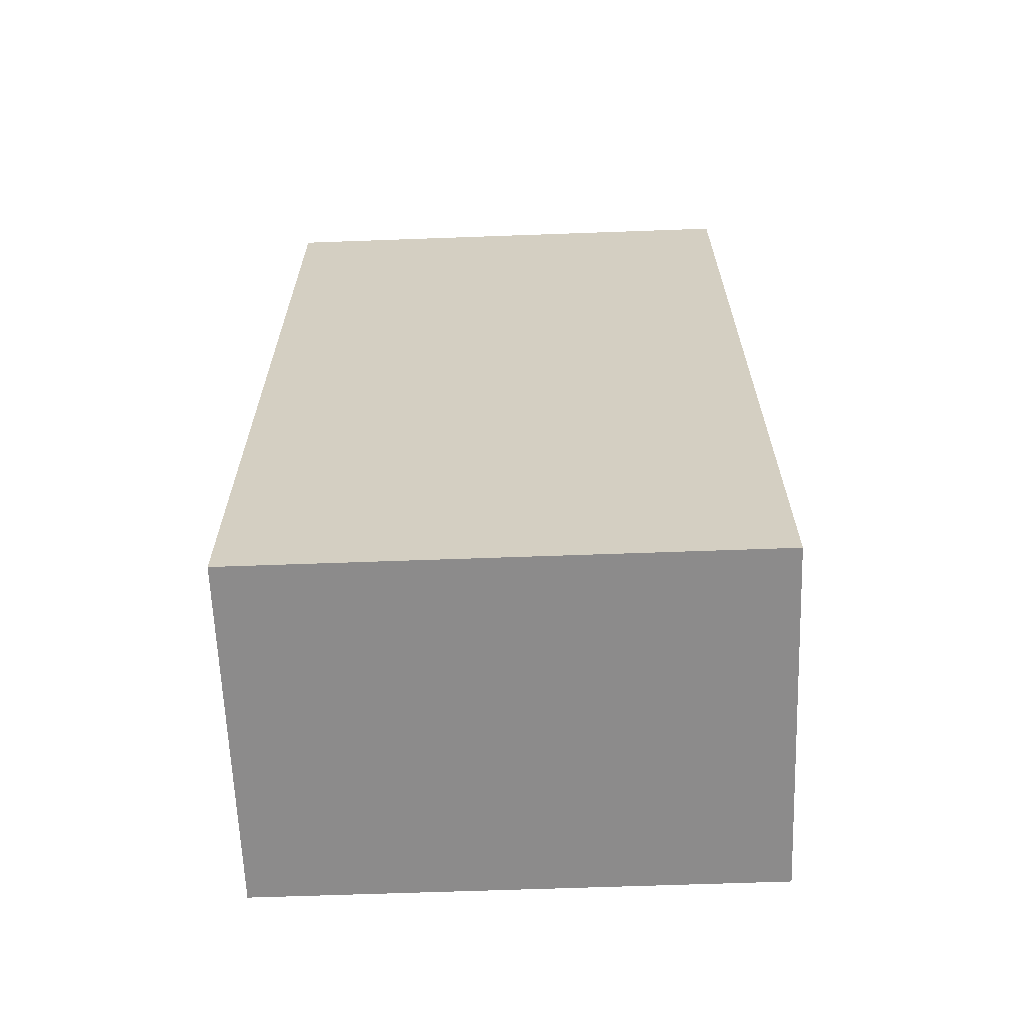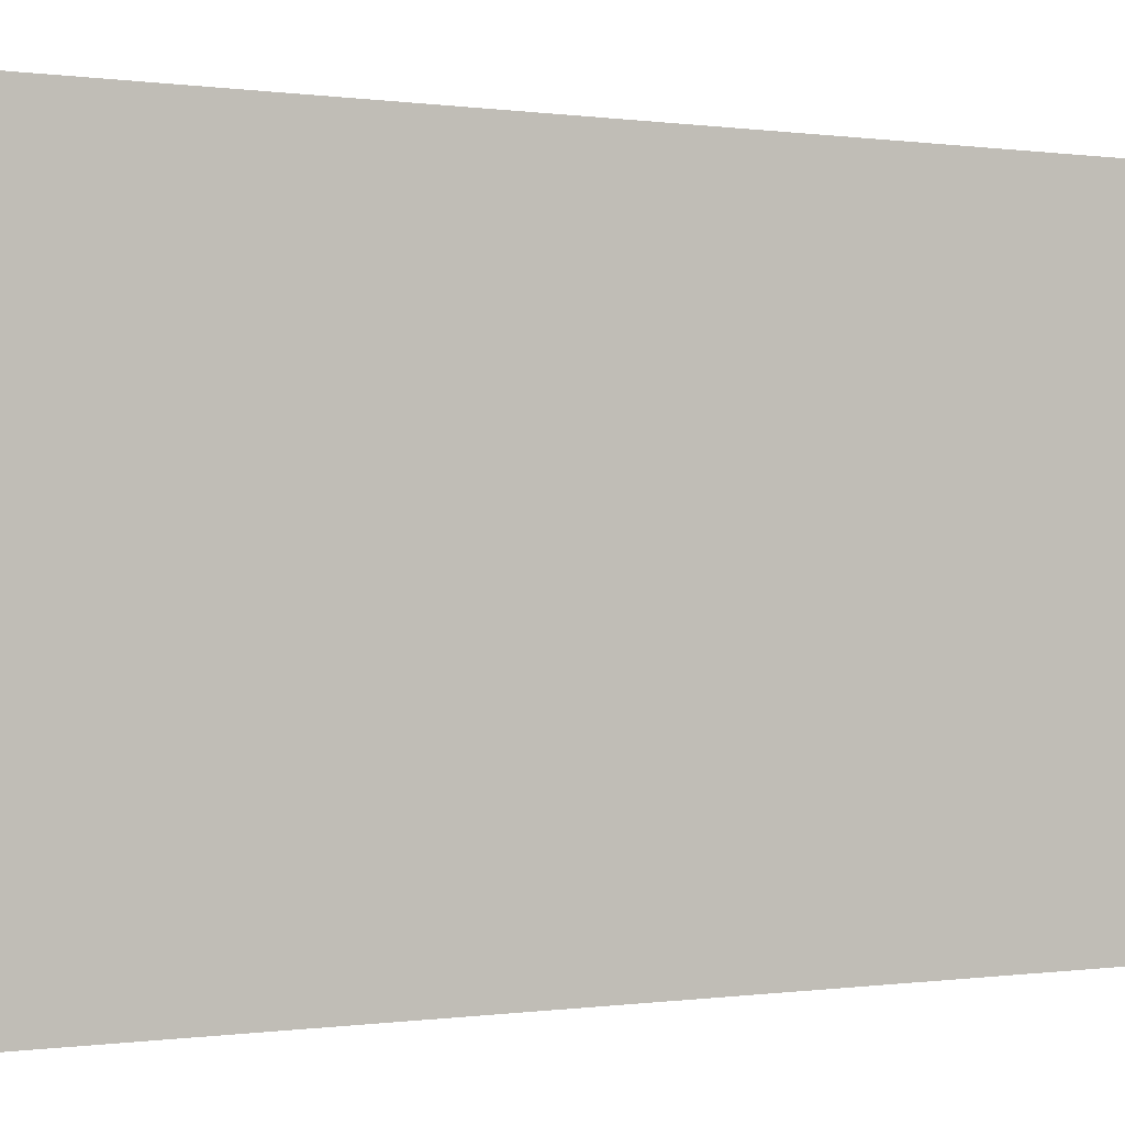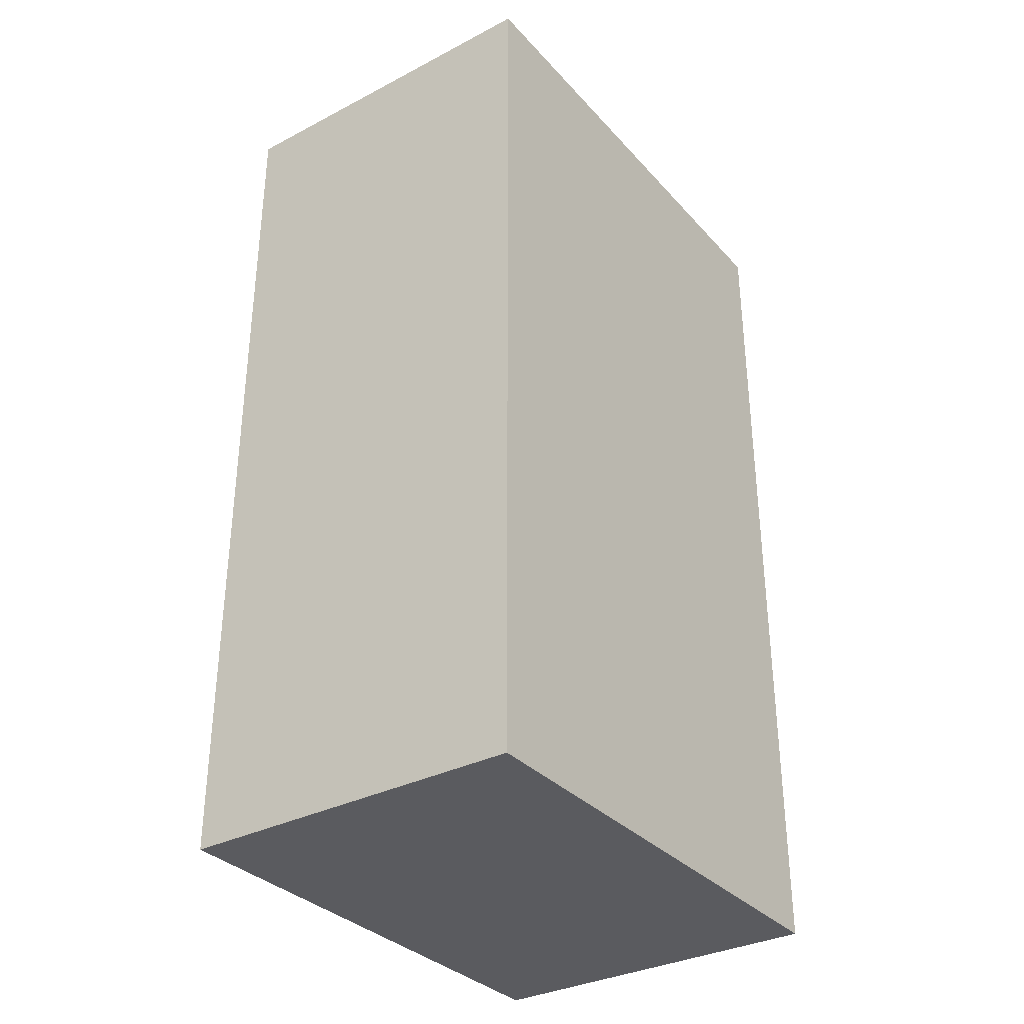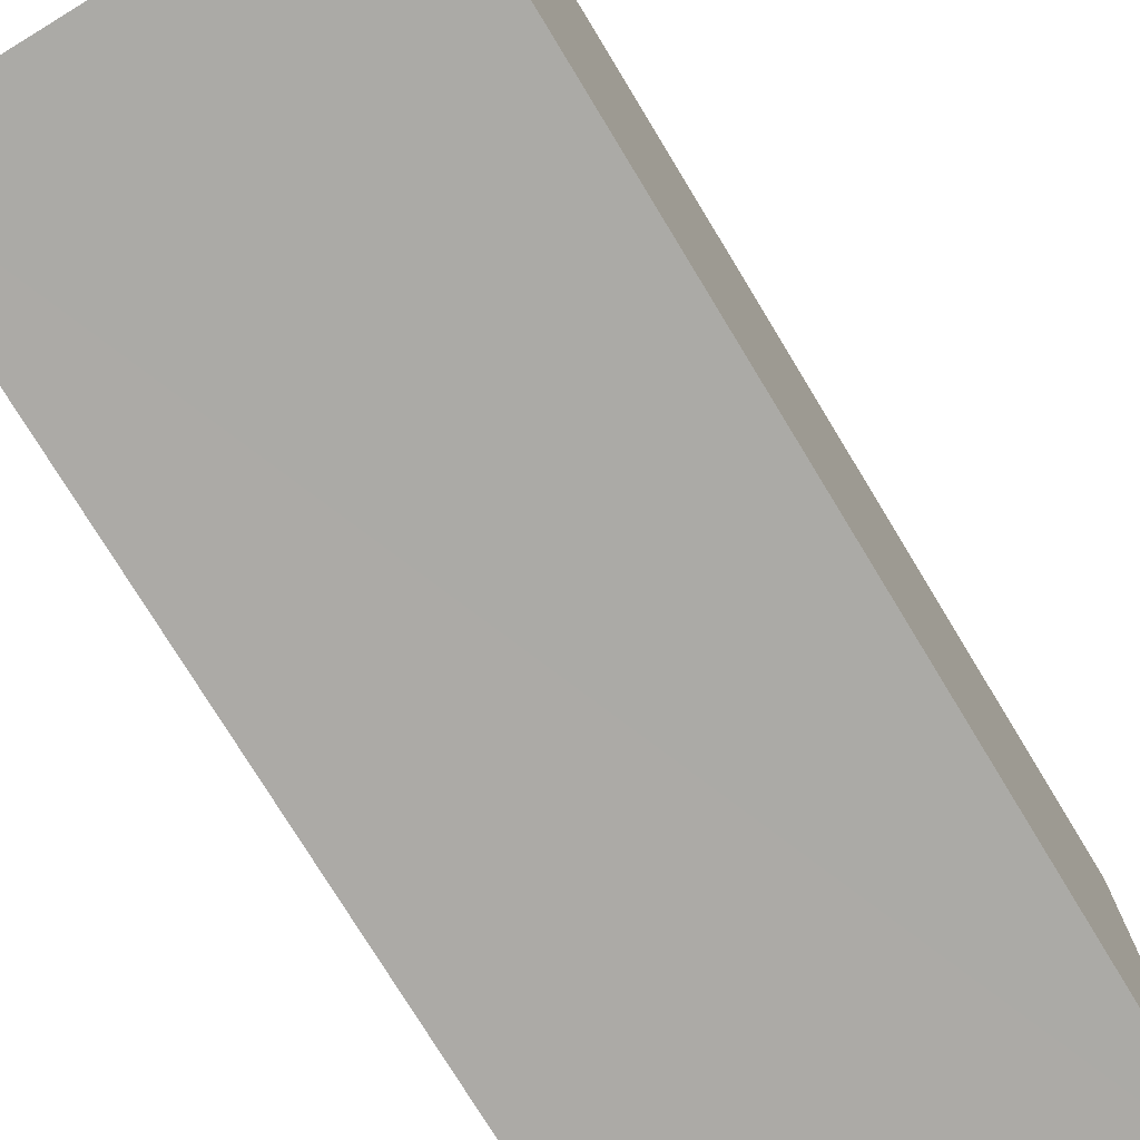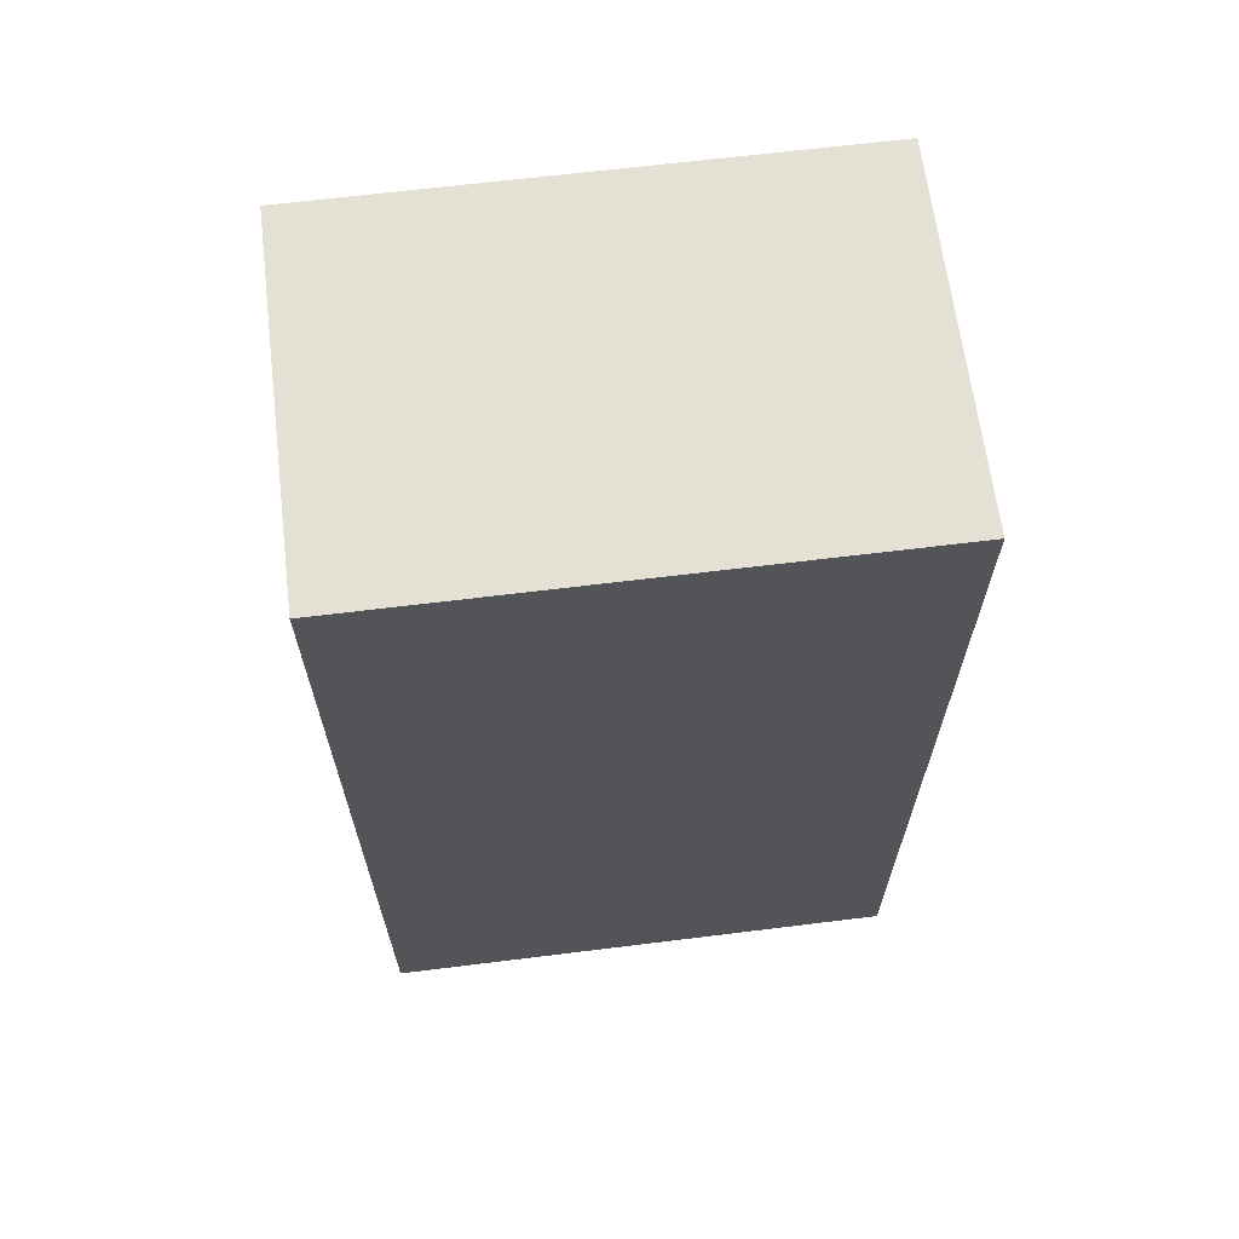
<metadata>
{"format":"obj","ext":"obj","renderer":"f3d","projection":"perspective","resolution":1024,"background":"white","views":[{"elev":-64.0,"azim":92.1,"up":"+Y"},{"elev":-0.1,"azim":-119.9,"up":"+Z"},{"elev":-33.5,"azim":35.3,"up":"+Y"},{"elev":-75.9,"azim":-148.7,"up":"+Z"},{"elev":65.3,"azim":-97.1,"up":"+Y"}]}
</metadata>
<code>
o finger1_segment1
v -0.011 0.005 -0.016
v -0.011 0.005 -0.01599
v -0.011 0.005 -0.01596
v -0.011 0.005 -0.01592
v -0.011 0.005 -0.01585
v -0.011 0.005 -0.01577
v -0.011 0.005 -0.01567
v -0.011 0.005 -0.01555
v -0.011 0.005 -0.01542
v -0.011 0.005 -0.01527
v -0.011 0.005 -0.0151
v -0.011 0.005 -0.01492
v -0.011 0.005 -0.01473
v -0.011 0.005 -0.01452
v -0.011 0.005 -0.01429
v -0.011 0.005 -0.01406
v -0.011 0.005 -0.0138
v -0.011 0.005 -0.01354
v -0.011 0.005 -0.01326
v -0.011 0.005 -0.01297
v -0.011 0.005 -0.01267
v -0.011 0.005 -0.01236
v -0.011 0.005 -0.01204
v -0.011 0.005 -0.0117
v -0.011 0.005 -0.01136
v -0.011 0.005 -0.011
v -0.011 0.005 -0.01064
v -0.011 0.005 -0.01026
v -0.011 0.005 -0.00988
v -0.011 0.005 -0.00949
v -0.011 0.005 -0.00909
v -0.011 0.005 -0.00868
v -0.011 0.005 -0.00827
v -0.011 0.005 -0.00785
v -0.011 0.005 -0.00742
v -0.011 0.005 -0.00698
v -0.011 0.005 -0.00654
v -0.011 0.005 -0.0061
v -0.011 0.005 -0.00565
v -0.011 0.005 -0.00519
v -0.011 0.005 -0.00474
v -0.011 0.005 -0.00427
v -0.011 0.005 -0.00381
v -0.011 0.005 -0.00334
v -0.011 0.005 -0.00287
v -0.011 0.005 -0.00239
v -0.011 0.005 -0.00192
v -0.011 0.005 -0.00144
v -0.011 0.005 -0.00096
v -0.011 0.005 -0.00048
v -0.011 0.005 -0
v -0.011 0.005 0.00048
v -0.011 0.005 0.00096
v -0.011 0.005 0.00144
v -0.011 0.005 0.00192
v -0.011 0.005 0.00239
v -0.011 0.005 0.00287
v -0.011 0.005 0.00334
v -0.011 0.005 0.00381
v -0.011 0.005 0.00427
v -0.011 0.005 0.00474
v -0.011 0.005 0.00519
v -0.011 0.005 0.00565
v -0.011 0.005 0.0061
v -0.011 0.005 0.00654
v -0.011 0.005 0.00698
v -0.011 0.005 0.00742
v -0.011 0.005 0.00785
v -0.011 0.005 0.00827
v -0.011 0.005 0.00868
v -0.011 0.005 0.00909
v -0.011 0.005 0.00949
v -0.011 0.005 0.00988
v -0.011 0.005 0.01026
v -0.011 0.005 0.01064
v -0.011 0.005 0.011
v -0.011 0.005 0.01136
v -0.011 0.005 0.0117
v -0.011 0.005 0.01204
v -0.011 0.005 0.01236
v -0.011 0.005 0.01267
v -0.011 0.005 0.01297
v -0.011 0.005 0.01326
v -0.011 0.005 0.01354
v -0.011 0.005 0.0138
v -0.011 0.005 0.01406
v -0.011 0.005 0.01429
v -0.011 0.005 0.01452
v -0.011 0.005 0.01473
v -0.011 0.005 0.01492
v -0.011 0.005 0.0151
v -0.011 0.005 0.01527
v -0.011 0.005 0.01542
v -0.011 0.005 0.01555
v -0.011 0.005 0.01567
v -0.011 0.005 0.01577
v -0.011 0.005 0.01585
v -0.011 0.005 0.01592
v -0.011 0.005 0.01596
v -0.011 0.005 0.01599
v -0.011 0.005 0.016
v -0.011 0.0612 -0.016
v -0.011 0.0612 -0.01552
v -0.011 0.0612 -0.01506
v -0.011 0.0612 -0.0146
v -0.011 0.0612 -0.01415
v -0.011 0.0612 -0.01372
v -0.011 0.0612 -0.01329
v -0.011 0.0612 -0.01286
v -0.011 0.0612 -0.01245
v -0.011 0.0612 -0.01205
v -0.011 0.0612 -0.01165
v -0.011 0.0612 -0.01126
v -0.011 0.0612 -0.01088
v -0.011 0.0612 -0.0105
v -0.011 0.0612 -0.01013
v -0.011 0.0612 -0.00977
v -0.011 0.0612 -0.00942
v -0.011 0.0612 -0.00907
v -0.011 0.0612 -0.00873
v -0.011 0.0612 -0.00839
v -0.011 0.0612 -0.00806
v -0.011 0.0612 -0.00774
v -0.011 0.0612 -0.00742
v -0.011 0.0612 -0.00711
v -0.011 0.0612 -0.0068
v -0.011 0.0612 -0.0065
v -0.011 0.0612 -0.0062
v -0.011 0.0612 -0.00591
v -0.011 0.0612 -0.00562
v -0.011 0.0612 -0.00534
v -0.011 0.0612 -0.00506
v -0.011 0.0612 -0.00478
v -0.011 0.0612 -0.00451
v -0.011 0.0612 -0.00424
v -0.011 0.0612 -0.00397
v -0.011 0.0612 -0.00371
v -0.011 0.0612 -0.00345
v -0.011 0.0612 -0.00319
v -0.011 0.0612 -0.00294
v -0.011 0.0612 -0.00268
v -0.011 0.0612 -0.00243
v -0.011 0.0612 -0.00218
v -0.011 0.0612 -0.00194
v -0.011 0.0612 -0.00169
v -0.011 0.0612 -0.00145
v -0.011 0.0612 -0.0012
v -0.011 0.0612 -0.00096
v -0.011 0.0612 -0.00072
v -0.011 0.0612 -0.00048
v -0.011 0.0612 -0.00024
v -0.011 0.0612 -0
v -0.011 0.0612 0.00024
v -0.011 0.0612 0.00048
v -0.011 0.0612 0.00072
v -0.011 0.0612 0.00096
v -0.011 0.0612 0.0012
v -0.011 0.0612 0.00145
v -0.011 0.0612 0.00169
v -0.011 0.0612 0.00194
v -0.011 0.0612 0.00218
v -0.011 0.0612 0.00243
v -0.011 0.0612 0.00268
v -0.011 0.0612 0.00294
v -0.011 0.0612 0.00319
v -0.011 0.0612 0.00345
v -0.011 0.0612 0.00371
v -0.011 0.0612 0.00397
v -0.011 0.0612 0.00424
v -0.011 0.0612 0.00451
v -0.011 0.0612 0.00478
v -0.011 0.0612 0.00506
v -0.011 0.0612 0.00534
v -0.011 0.0612 0.00562
v -0.011 0.0612 0.00591
v -0.011 0.0612 0.0062
v -0.011 0.0612 0.0065
v -0.011 0.0612 0.0068
v -0.011 0.0612 0.00711
v -0.011 0.0612 0.00742
v -0.011 0.0612 0.00774
v -0.011 0.0612 0.00806
v -0.011 0.0612 0.00839
v -0.011 0.0612 0.00873
v -0.011 0.0612 0.00907
v -0.011 0.0612 0.00942
v -0.011 0.0612 0.00977
v -0.011 0.0612 0.01013
v -0.011 0.0612 0.0105
v -0.011 0.0612 0.01088
v -0.011 0.0612 0.01126
v -0.011 0.0612 0.01165
v -0.011 0.0612 0.01205
v -0.011 0.0612 0.01245
v -0.011 0.0612 0.01286
v -0.011 0.0612 0.01329
v -0.011 0.0612 0.01372
v -0.011 0.0612 0.01415
v -0.011 0.0612 0.0146
v -0.011 0.0612 0.01506
v -0.011 0.0612 0.01552
v -0.011 0.0612 0.016
v 0.011 0.0612 -0.016
v 0.011 0.0612 0.016
v 0.011 0.005 0.016
v 0.011 0.005 -0.016
f 49 48 206
f 103 104 203
f 2 206 1
f 205 202 101
f 204 206 203
f 3 102 2
f 4 103 3
f 5 104 4
f 6 105 5
f 7 106 6
f 8 107 7
f 9 108 8
f 10 109 9
f 11 110 10
f 12 111 11
f 13 112 12
f 14 113 13
f 15 114 14
f 16 115 15
f 17 116 16
f 18 117 17
f 19 118 18
f 20 119 19
f 21 120 20
f 22 121 21
f 23 122 22
f 24 123 23
f 25 124 24
f 26 125 25
f 27 126 26
f 28 127 27
f 29 128 28
f 30 129 29
f 31 130 30
f 32 131 31
f 33 132 32
f 34 133 33
f 35 134 34
f 36 135 35
f 37 136 36
f 38 137 37
f 39 138 38
f 40 139 39
f 41 140 40
f 42 141 41
f 43 142 42
f 44 143 43
f 45 144 44
f 46 145 45
f 47 146 46
f 48 147 47
f 49 148 48
f 50 149 49
f 50 151 150
f 51 152 151
f 52 153 152
f 53 154 153
f 54 155 154
f 55 156 155
f 56 157 156
f 57 158 157
f 58 159 158
f 59 160 159
f 60 161 160
f 61 162 161
f 62 163 162
f 63 164 163
f 64 165 164
f 65 166 165
f 66 167 166
f 67 168 167
f 68 169 168
f 69 170 169
f 70 171 170
f 71 172 171
f 72 173 172
f 73 174 173
f 74 175 174
f 75 176 175
f 76 177 176
f 77 178 177
f 78 179 178
f 79 180 179
f 80 181 180
f 81 182 181
f 82 183 182
f 83 184 183
f 84 185 184
f 85 186 185
f 86 187 186
f 87 188 187
f 88 189 188
f 89 190 189
f 90 191 190
f 91 192 191
f 92 193 192
f 93 194 193
f 94 195 194
f 95 196 195
f 96 197 196
f 97 198 197
f 98 199 198
f 99 200 199
f 100 201 200
f 101 202 201
f 205 101 100
f 99 98 205
f 98 97 205
f 205 100 99
f 1 206 2
f 206 205 51
f 2 206 3
f 4 3 206
f 4 206 5
f 96 95 205
f 95 94 205
f 205 97 96
f 5 206 6
f 7 6 206
f 7 206 8
f 93 92 205
f 92 91 205
f 205 94 93
f 8 206 9
f 10 9 206
f 10 206 11
f 90 89 205
f 89 88 205
f 205 91 90
f 11 206 12
f 13 12 206
f 13 206 14
f 87 86 205
f 86 85 205
f 205 88 87
f 14 206 15
f 16 15 206
f 16 206 17
f 84 83 205
f 83 82 205
f 205 85 84
f 17 206 18
f 19 18 206
f 19 206 20
f 81 80 205
f 80 79 205
f 205 82 81
f 20 206 21
f 22 21 206
f 22 206 23
f 78 77 205
f 77 76 205
f 205 79 78
f 23 206 24
f 25 24 206
f 25 206 26
f 75 74 205
f 74 73 205
f 205 76 75
f 26 206 27
f 28 27 206
f 28 206 29
f 72 71 205
f 71 70 205
f 205 73 72
f 29 206 30
f 31 30 206
f 31 206 32
f 69 68 205
f 68 67 205
f 205 70 69
f 32 206 33
f 34 33 206
f 34 206 35
f 66 65 205
f 65 64 205
f 205 67 66
f 35 206 36
f 37 36 206
f 37 206 38
f 64 63 205
f 63 62 205
f 61 60 205
f 60 59 205
f 59 58 205
f 205 62 61
f 38 206 39
f 39 206 40
f 57 56 205
f 56 55 205
f 205 58 57
f 40 206 41
f 41 206 42
f 44 43 206
f 43 42 206
f 44 206 45
f 55 54 205
f 54 53 205
f 47 46 206
f 46 45 206
f 47 206 48
f 205 53 52
f 52 51 205
f 51 50 206
f 50 49 206
f 203 2 102
f 2 3 102
f 3 4 102
f 4 5 102
f 5 6 102
f 202 204 201
f 204 203 118
f 198 204 197
f 200 201 204
f 198 199 204
f 199 200 204
f 195 196 204
f 196 197 204
f 195 204 194
f 6 7 102
f 193 194 204
f 193 204 192
f 7 8 102
f 8 9 102
f 9 10 102
f 10 11 102
f 11 12 102
f 12 13 102
f 13 14 102
f 14 15 102
f 16 17 102
f 17 18 102
f 16 102 15
f 18 19 102
f 192 204 191
f 191 204 190
f 189 190 204
f 187 188 204
f 188 189 204
f 184 185 204
f 185 186 204
f 186 187 204
f 181 182 204
f 182 183 204
f 183 184 204
f 181 204 180
f 179 180 204
f 179 204 178
f 19 20 102
f 20 21 102
f 22 23 102
f 23 24 102
f 22 102 21
f 177 178 204
f 177 204 176
f 24 25 102
f 25 26 102
f 174 204 173
f 175 176 204
f 172 173 204
f 174 175 204
f 27 28 102
f 28 29 102
f 27 102 26
f 169 204 168
f 171 172 204
f 169 170 204
f 170 171 204
f 167 168 204
f 164 165 204
f 165 166 204
f 166 167 204
f 30 31 102
f 31 32 102
f 30 102 29
f 162 204 161
f 162 163 204
f 163 164 204
f 160 161 204
f 157 158 204
f 158 159 204
f 157 204 156
f 159 160 204
f 32 33 102
f 33 34 102
f 35 36 102
f 36 37 102
f 35 102 34
f 37 38 102
f 39 40 102
f 40 41 102
f 39 102 38
f 156 204 155
f 154 155 204
f 154 204 153
f 41 42 102
f 42 43 102
f 44 45 102
f 45 46 102
f 44 102 43
f 151 204 150
f 152 153 204
f 149 150 204
f 151 152 204
f 148 204 147
f 148 149 204
f 146 147 204
f 144 145 204
f 145 146 204
f 142 143 204
f 143 144 204
f 139 140 204
f 140 141 204
f 141 142 204
f 137 138 204
f 138 139 204
f 137 204 136
f 134 135 204
f 135 136 204
f 134 204 133
f 132 133 204
f 132 204 131
f 46 47 102
f 47 48 102
f 48 49 102
f 49 50 102
f 50 51 102
f 51 52 102
f 52 53 102
f 54 55 102
f 55 56 102
f 54 102 53
f 57 58 102
f 58 59 102
f 57 102 56
f 131 204 130
f 60 61 102
f 61 62 102
f 60 102 59
f 62 63 102
f 63 64 102
f 64 65 102
f 65 66 102
f 67 68 102
f 68 69 102
f 67 102 66
f 70 71 102
f 71 72 102
f 70 102 69
f 72 73 102
f 73 74 102
f 74 75 102
f 75 76 102
f 76 77 102
f 130 204 129
f 128 129 204
f 128 204 127
f 77 78 102
f 78 79 102
f 127 204 126
f 126 204 125
f 124 125 204
f 121 122 204
f 122 123 204
f 123 124 204
f 79 80 102
f 80 81 102
f 82 83 102
f 83 84 102
f 82 102 81
f 121 204 120
f 120 204 119
f 117 118 203
f 118 119 204
f 84 85 102
f 86 87 102
f 87 88 102
f 86 102 85
f 116 117 203
f 113 114 203
f 114 115 203
f 115 116 203
f 88 89 102
f 90 91 102
f 91 92 102
f 90 102 89
f 112 113 203
f 109 110 203
f 110 111 203
f 111 112 203
f 92 93 102
f 93 94 102
f 108 109 203
f 107 108 203
f 94 95 102
f 95 96 102
f 97 98 102
f 98 99 102
f 97 102 96
f 104 105 203
f 105 106 203
f 106 107 203
f 99 100 102
f 100 101 102
f 102 103 203
f 2 203 206
f 205 204 202
f 204 205 206
f 3 103 102
f 4 104 103
f 5 105 104
f 6 106 105
f 7 107 106
f 8 108 107
f 9 109 108
f 10 110 109
f 11 111 110
f 12 112 111
f 13 113 112
f 14 114 113
f 15 115 114
f 16 116 115
f 17 117 116
f 18 118 117
f 19 119 118
f 20 120 119
f 21 121 120
f 22 122 121
f 23 123 122
f 24 124 123
f 25 125 124
f 26 126 125
f 27 127 126
f 28 128 127
f 29 129 128
f 30 130 129
f 31 131 130
f 32 132 131
f 33 133 132
f 34 134 133
f 35 135 134
f 36 136 135
f 37 137 136
f 38 138 137
f 39 139 138
f 40 140 139
f 41 141 140
f 42 142 141
f 43 143 142
f 44 144 143
f 45 145 144
f 46 146 145
f 47 147 146
f 48 148 147
f 49 149 148
f 50 150 149
f 50 51 151
f 51 52 152
f 52 53 153
f 53 54 154
f 54 55 155
f 55 56 156
f 56 57 157
f 57 58 158
f 58 59 159
f 59 60 160
f 60 61 161
f 61 62 162
f 62 63 163
f 63 64 164
f 64 65 165
f 65 66 166
f 66 67 167
f 67 68 168
f 68 69 169
f 69 70 170
f 70 71 171
f 71 72 172
f 72 73 173
f 73 74 174
f 74 75 175
f 75 76 176
f 76 77 177
f 77 78 178
f 78 79 179
f 79 80 180
f 80 81 181
f 81 82 182
f 82 83 183
f 83 84 184
f 84 85 185
f 85 86 186
f 86 87 187
f 87 88 188
f 88 89 189
f 89 90 190
f 90 91 191
f 91 92 192
f 92 93 193
f 93 94 194
f 94 95 195
f 95 96 196
f 96 97 197
f 97 98 198
f 98 99 199
f 99 100 200
f 100 101 201
f 101 102 202

</code>
